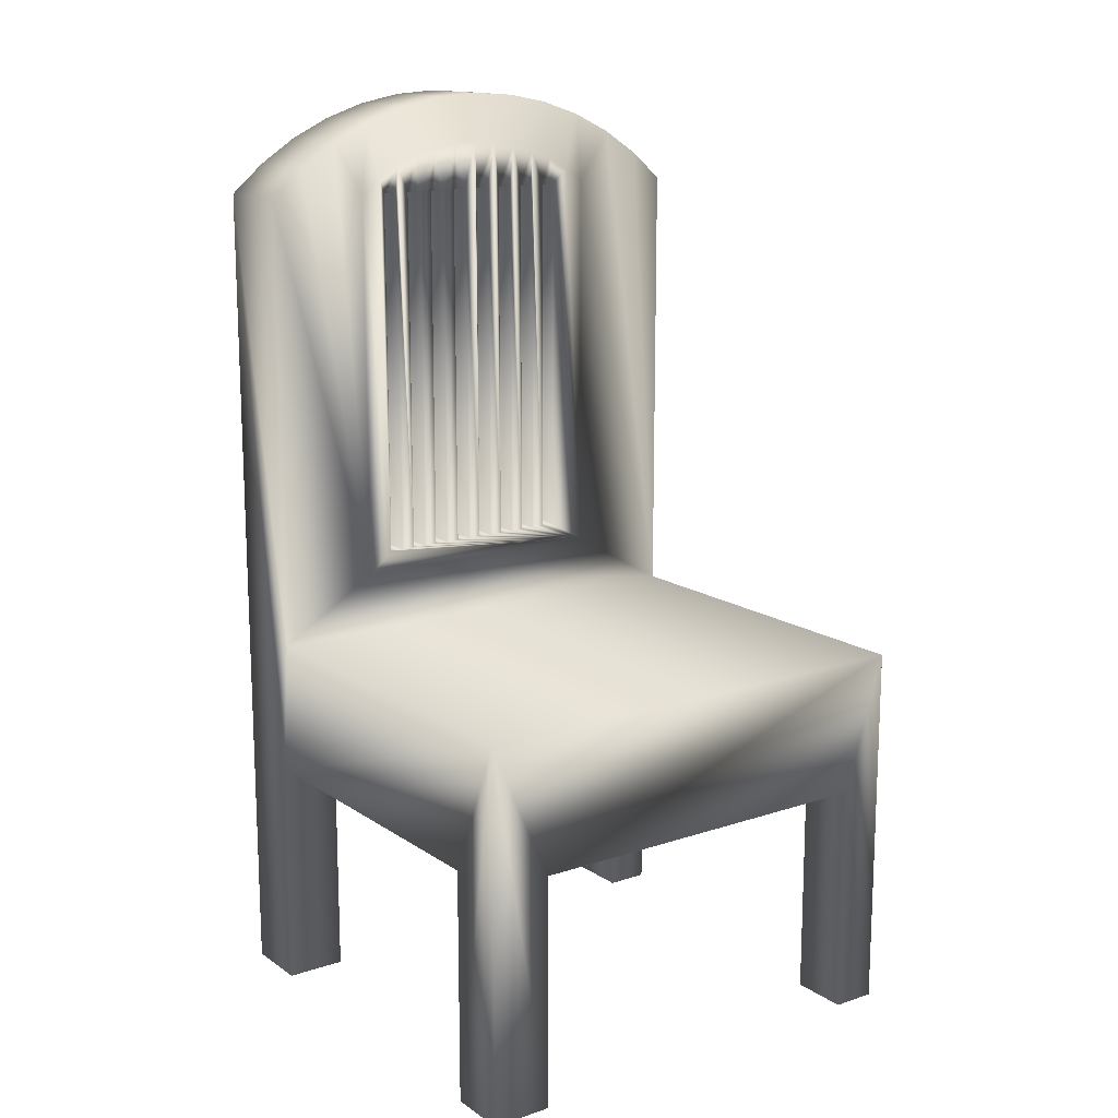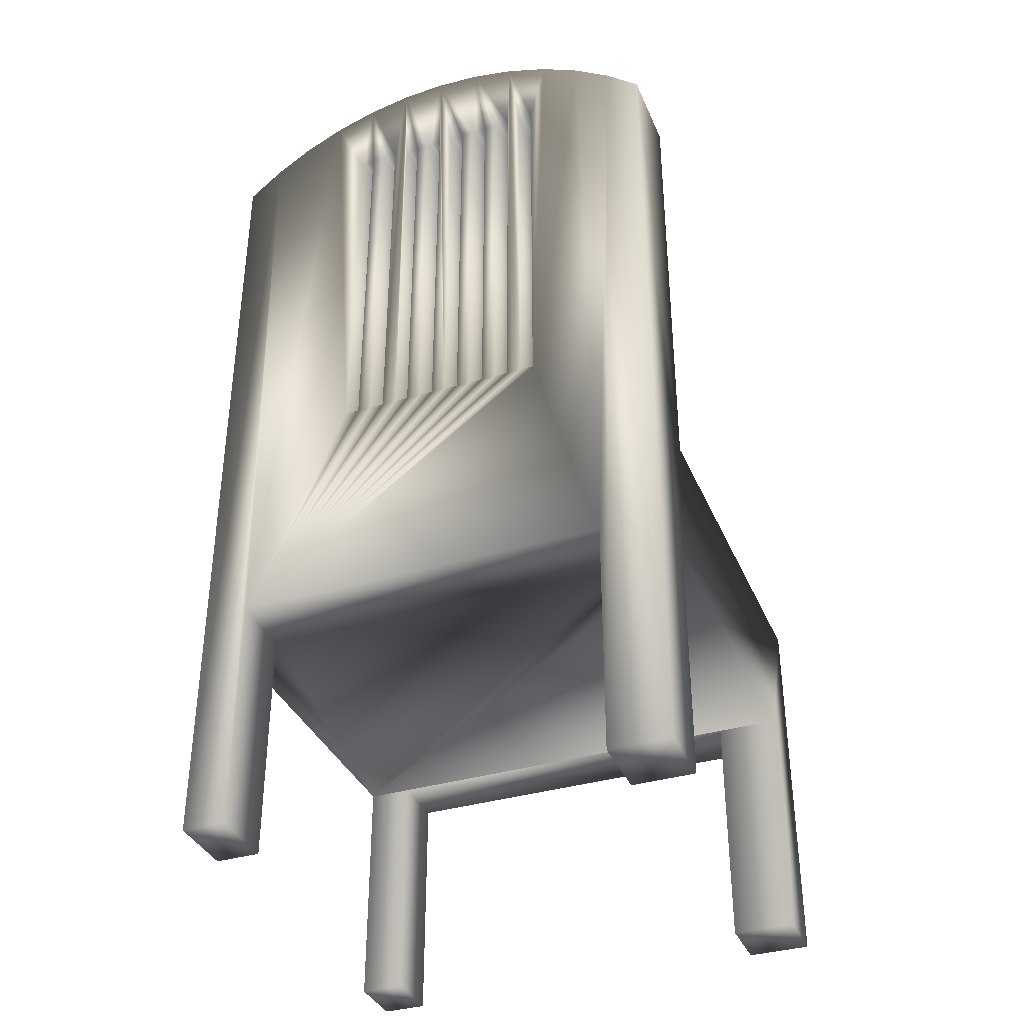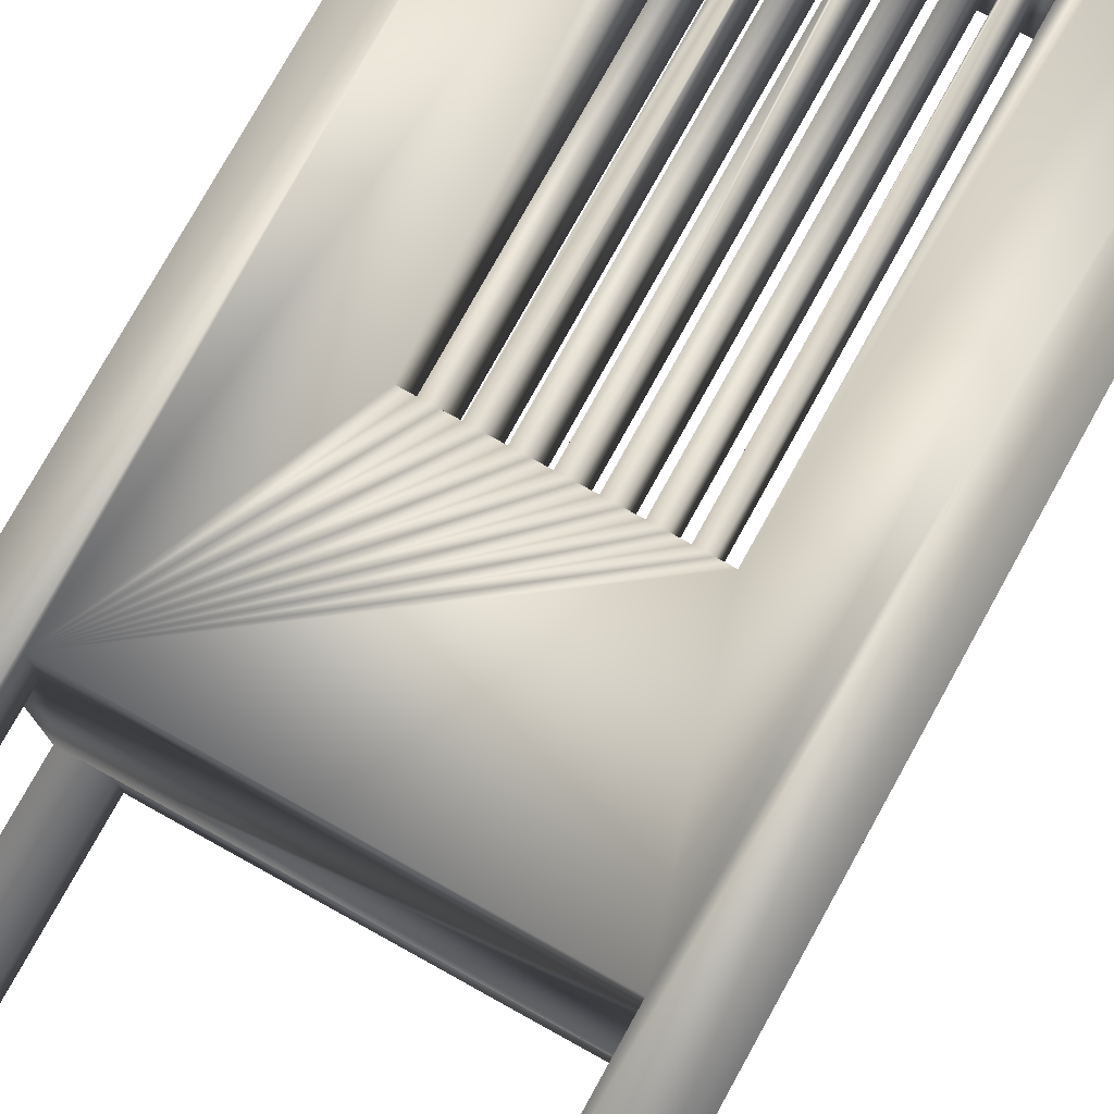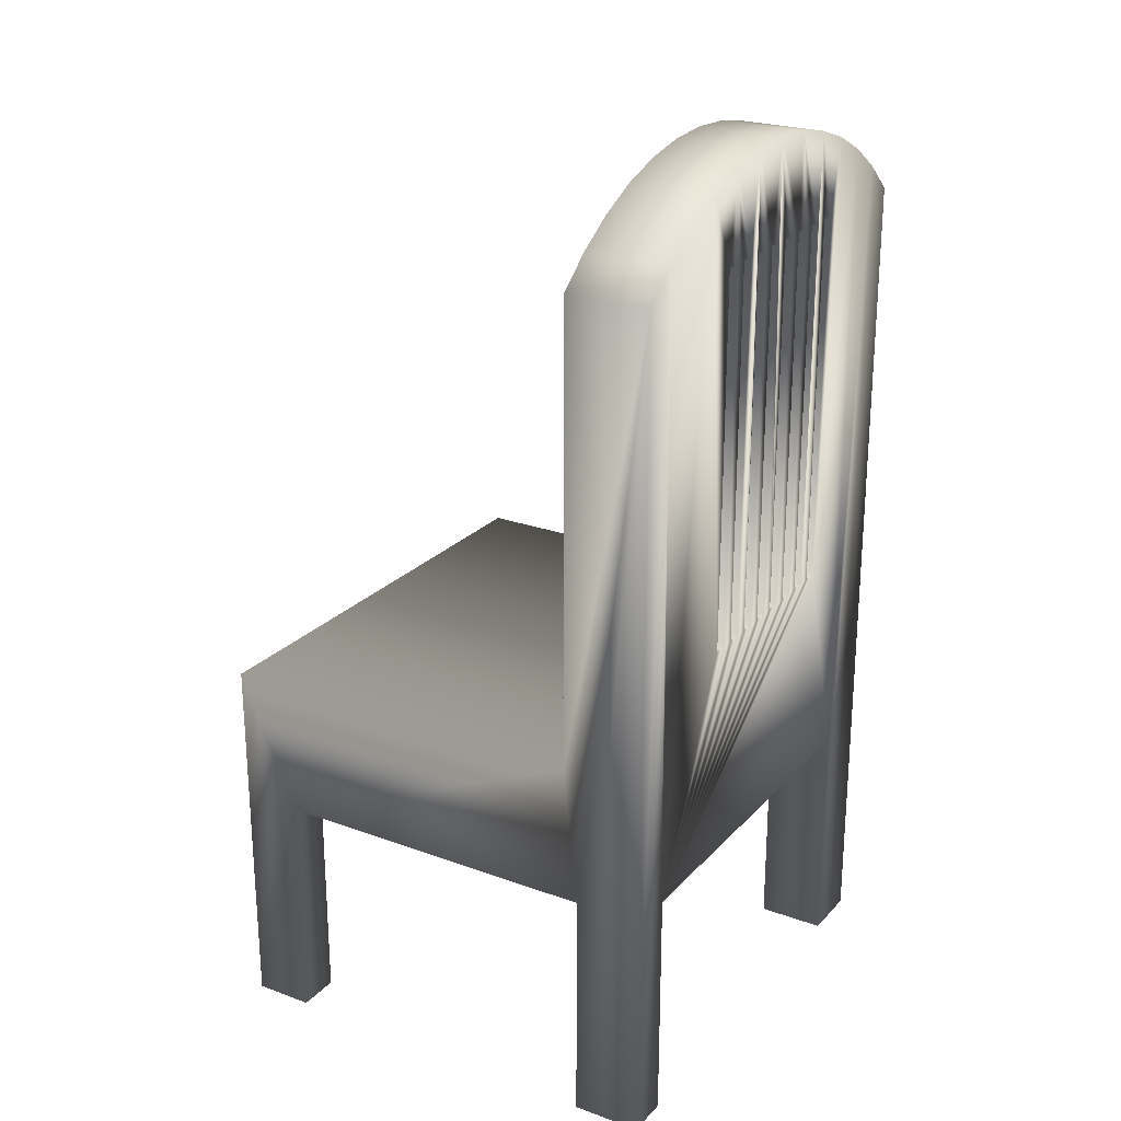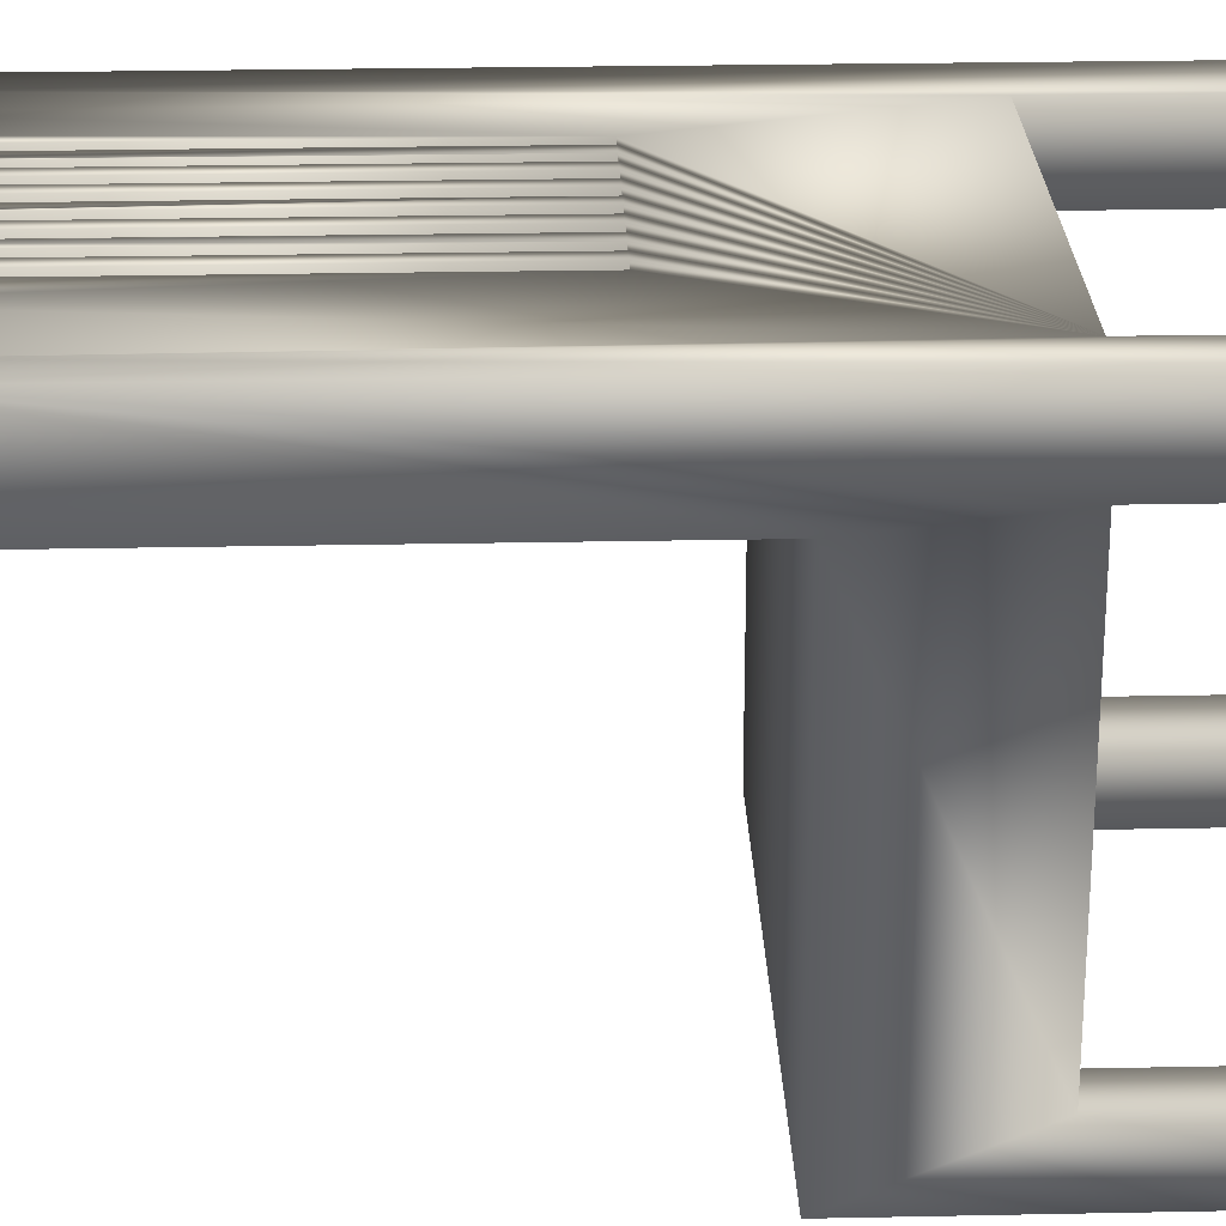
<metadata>
{"format":"obj","ext":"obj","renderer":"f3d","projection":"perspective","resolution":1024,"background":"white","views":[{"elev":14.6,"azim":144.5,"up":"+Y"},{"elev":-36.5,"azim":21.2,"up":"+Y"},{"elev":77.2,"azim":29.0,"up":"+Z"},{"elev":23.8,"azim":-58.7,"up":"+Y"},{"elev":24.9,"azim":-91.9,"up":"+Z"}]}
</metadata>
<code>
v 0.1533 -0.5354 -0.3249
v 0.2064 -0.5354 -0.2726
v 0.1533 -0.5354 -0.2726
v 0.2064 -0.5354 -0.3249
v 0.1533 -0.3276 -0.2726
v 0.2064 -0.2059 -0.3249
v 0.2064 -0.3276 -0.2726
v 0.1533 -0.3276 -0.3249
v -0.1732 -0.3276 -0.2726
v -0.1732 -0.3276 -0.3249
v -0.2114 -0.2059 -0.3249
v 0.2064 -0.3276 0.02078
v -0.2114 -0.3276 -0.2726
v -0.2114 -0.2059 0.00735
v 0.2064 -0.2059 0.00735
v -0.1732 -0.5354 -0.2726
v -0.2114 -0.5354 -0.3249
v 0.2064 0.193 0.08042
v 0.1533 -0.3276 0.02078
v -0.2114 -0.5354 -0.2726
v -0.1732 -0.5354 -0.3249
v 0.1181 -0.153 0.00735
v -0.2114 -0.3276 0.02078
v 0.2064 -0.5354 0.08042
v 0.2064 0.193 0.00735
v -0.1732 -0.3276 0.02078
v 0.1533 -0.5354 0.02078
v -0.1194 -0.153 0.00735
v -0.2114 0.193 0.08042
v 0.2064 -0.5354 0.02078
v 0.1772 0.2179 0.08042
v 0.1533 -0.3276 0.08042
v 0.1772 0.2179 0.00735
v -0.1194 0.193 0.00735
v -0.1194 -0.153 0.006214
v -0.2114 -0.5354 0.02078
v -0.2114 0.193 0.00735
v 0.1533 -0.5354 0.08042
v -0.1732 -0.3276 0.08042
v 0.1449 0.239 0.00735
v -0.1499 0.239 0.00735
v 0.1181 -0.153 0.006214
v -0.2114 -0.5354 0.08042
v -0.1821 0.2179 0.00735
v -0.1732 -0.5354 0.02078
v 0.1449 0.239 0.08042
v 0.09594 -0.1336 0.08042
v -0.1732 -0.5354 0.08042
v 0.1181 0.193 0.00735
v -0.1152 0.2557 0.00735
v -0.1194 0.193 0.006214
v 0.09594 -0.1336 0.006214
v 0.1181 0.193 0.006214
v -0.1821 0.2179 0.08042
v 0.08374 -0.1336 0.08042
v 0.1103 0.2557 0.00735
v 0.1103 0.2557 0.08042
v -0.1021 0.2055 0.00735
v -0.1499 0.239 0.08042
v -0.1021 0.2055 0.006214
v 0.08374 -0.1336 0.006214
v 0.07154 -0.1336 0.08042
v 0.1007 0.2055 0.00735
v -0.08342 0.216 0.00735
v -0.1152 0.2557 0.08042
v -0.08709 0.193 0.006214
v 0.1007 0.2055 0.006214
v 0.07154 -0.1336 0.006214
v 0.09594 0.193 0.08042
v 0.07373 0.2678 0.08042
v 0.05934 -0.1336 0.08042
v 0.07373 0.2678 0.00735
v -0.07867 0.2678 0.00735
v -0.08342 0.216 0.006214
v -0.08709 -0.1336 0.006214
v 0.09594 0.193 0.006214
v 0.05934 -0.1336 0.006214
v 0.08374 0.193 0.006214
v 0.08374 0.193 0.08042
v 0.07154 0.193 0.08042
v 0.04713 -0.1336 0.08042
v -0.08709 -0.1336 0.08042
v 0.08206 0.216 0.00735
v -0.06369 0.2243 0.00735
v -0.06369 0.2243 0.006214
v -0.07867 0.2678 0.08042
v -0.07488 -0.1336 0.006214
v -0.07488 0.193 0.006214
v 0.08206 0.216 0.006214
v 0.04713 -0.1336 0.006214
v 0.03594 0.2752 0.08042
v 0.04713 0.193 0.08042
v 0.03494 -0.1336 0.08042
v -0.07488 -0.1336 0.08042
v -0.08709 0.193 0.08042
v 0.06234 0.2243 0.00735
v -0.04315 0.2303 0.00735
v -0.04089 0.2752 0.00735
v -0.06268 -0.1336 0.006214
v -0.07488 0.193 0.08042
v 0.03494 -0.1336 0.006214
v 0.05934 0.193 0.006214
v 0.07154 0.193 0.006214
v 0.05934 0.193 0.08042
v 0.02273 -0.1336 0.08042
v -0.06268 -0.1336 0.08042
v 0.03594 0.2752 0.00735
v -0.04315 0.2303 0.006214
v -0.04089 0.2752 0.08042
v -0.05048 -0.1336 0.006214
v -0.06268 0.193 0.006214
v 0.02273 -0.1336 0.006214
v 0.04713 0.193 0.006214
v 0.06234 0.2243 0.006214
v 0.02273 0.193 0.08042
v 0.01053 -0.1336 0.08042
v -0.05048 -0.1336 0.08042
v 0.04179 0.2303 0.00735
v -0.002476 0.2777 0.08042
v -0.02205 0.234 0.00735
v -0.02205 0.234 0.006214
v -0.05048 0.193 0.006214
v -0.06268 0.193 0.08042
v -0.05048 0.193 0.08042
v -0.002476 0.2777 0.00735
v -0.03828 -0.1336 0.006214
v 0.01053 -0.1336 0.006214
v 0.03494 0.193 0.006214
v 0.04179 0.2303 0.006214
v 0.03494 0.193 0.08042
v -0.001671 -0.1336 0.08042
v -0.03828 -0.1336 0.08042
v 0.0207 0.234 0.00735
v -0.02607 0.193 0.006214
v -0.02607 -0.1336 0.006214
v -0.03828 0.193 0.006214
v -0.001671 -0.1336 0.006214
v 0.02273 0.193 0.006214
v -0.001671 0.193 0.08042
v -0.01388 -0.1336 0.08042
v -0.02607 -0.1336 0.08042
v -0.000678 0.2352 0.00735
v -0.000678 0.2352 0.006214
v -0.01388 0.193 0.08042
v -0.01388 -0.1336 0.006214
v 0.01053 0.193 0.006214
v 0.0207 0.234 0.006214
v 0.01053 0.193 0.08042
v -0.03828 0.193 0.08042
v -0.001671 0.193 0.006214
v -0.01388 0.193 0.006214
v -0.02607 0.193 0.08042
g mesh1_mesh1-geometry
f 1 2 3
f 2 1 4
f 2 5 3
f 5 1 3
f 1 6 4
f 6 2 4
f 5 2 7
f 1 5 8
f 6 1 8
f 2 6 7
f 7 9 5
f 5 10 8
f 6 8 11
f 7 6 12
f 7 13 9
f 10 5 9
f 11 8 10
f 14 6 11
f 15 12 6
f 12 13 7
f 13 16 9
f 16 10 9
f 11 10 17
f 6 14 15
f 11 13 14
f 18 12 15
f 19 13 12
f 16 13 20
f 10 16 21
f 17 10 21
f 17 13 11
f 22 15 14
f 23 14 13
f 24 12 18
f 18 15 25
f 26 13 19
f 12 27 19
f 13 17 20
f 17 16 20
f 16 17 21
f 15 22 25
f 22 14 28
f 23 29 14
f 13 26 23
f 12 24 30
f 31 24 18
f 25 31 18
f 32 26 19
f 27 12 30
f 27 32 19
f 25 22 33
f 28 14 34
f 35 22 28
f 36 29 23
f 14 29 37
f 26 36 23
f 24 27 30
f 24 31 38
f 31 25 33
f 26 32 39
f 32 27 38
f 33 22 40
f 34 14 41
f 34 35 28
f 22 35 42
f 29 36 43
f 29 44 37
f 44 14 37
f 36 26 45
f 27 24 38
f 38 31 32
f 33 46 31
f 32 47 39
f 48 26 39
f 49 40 22
f 46 33 40
f 41 14 44
f 50 34 41
f 35 34 51
f 52 42 35
f 53 22 42
f 36 48 43
f 43 54 29
f 44 29 54
f 26 48 45
f 48 36 45
f 46 32 31
f 32 46 47
f 39 47 55
f 39 54 48
f 40 49 56
f 22 53 49
f 40 57 46
f 54 41 44
f 50 58 34
f 59 50 41
f 34 60 51
f 60 35 51
f 42 52 53
f 52 35 61
f 48 54 43
f 47 46 57
f 52 55 47
f 39 55 62
f 39 59 54
f 56 49 63
f 57 40 56
f 53 63 49
f 41 54 59
f 50 64 58
f 60 34 58
f 50 59 65
f 66 35 60
f 53 52 67
f 61 35 68
f 55 52 61
f 47 57 69
f 69 52 47
f 62 55 70
f 39 62 71
f 39 65 59
f 56 63 72
f 56 70 57
f 63 53 67
f 73 64 50
f 74 58 64
f 58 74 60
f 65 73 50
f 75 35 66
f 74 66 60
f 76 67 52
f 68 35 77
f 61 68 78
f 78 55 61
f 70 69 57
f 52 69 76
f 79 70 55
f 62 70 80
f 68 71 62
f 39 71 81
f 39 82 65
f 72 63 83
f 70 56 72
f 67 83 63
f 73 84 64
f 64 85 74
f 73 65 86
f 87 35 75
f 66 82 75
f 74 88 66
f 67 76 89
f 77 35 90
f 71 68 77
f 78 68 89
f 55 78 79
f 69 70 79
f 69 78 76
f 91 80 70
f 80 68 62
f 81 71 92
f 39 81 93
f 39 94 82
f 95 65 82
f 72 83 96
f 72 91 70
f 83 67 89
f 73 97 84
f 85 64 84
f 85 88 74
f 95 86 65
f 86 98 73
f 99 35 87
f 82 87 75
f 82 66 95
f 100 66 88
f 89 76 78
f 90 35 101
f 77 90 102
f 102 71 77
f 103 89 68
f 78 69 79
f 80 91 104
f 68 80 103
f 104 92 71
f 92 90 81
f 90 93 81
f 39 93 105
f 39 106 94
f 87 82 94
f 89 96 83
f 72 96 107
f 91 72 107
f 98 97 73
f 108 84 97
f 84 108 85
f 88 85 87
f 100 86 95
f 98 86 109
f 110 35 99
f 99 87 111
f 66 100 95
f 87 100 88
f 101 35 112
f 93 90 101
f 113 102 90
f 71 102 104
f 89 103 114
f 104 91 92
f 102 80 104
f 80 102 103
f 90 92 113
f 105 93 115
f 39 105 116
f 39 117 106
f 94 106 100
f 100 87 94
f 96 89 114
f 107 96 118
f 107 119 91
f 98 120 97
f 97 121 108
f 108 122 85
f 111 87 85
f 123 86 100
f 86 124 109
f 109 125 98
f 126 35 110
f 106 110 99
f 111 106 99
f 112 35 127
f 101 112 128
f 128 93 101
f 129 102 113
f 114 103 102
f 92 91 130
f 92 128 113
f 130 115 93
f 115 112 105
f 112 116 105
f 39 116 131
f 39 132 117
f 110 106 117
f 123 100 106
f 114 118 96
f 107 118 133
f 119 107 125
f 130 91 119
f 125 120 98
f 121 97 120
f 121 134 108
f 122 108 110
f 85 122 111
f 124 86 123
f 117 109 124
f 125 109 119
f 135 35 126
f 126 110 136
f 106 111 123
f 127 35 137
f 116 112 127
f 138 128 112
f 93 128 130
f 114 102 129
f 129 113 128
f 128 92 130
f 130 119 115
f 112 115 138
f 131 116 139
f 39 131 140
f 39 141 132
f 117 132 109
f 124 110 117
f 118 114 129
f 129 133 118
f 107 133 125
f 125 142 120
f 120 143 121
f 134 121 135
f 108 134 136
f 136 110 108
f 110 124 122
f 124 111 122
f 111 124 123
f 144 119 109
f 145 35 135
f 132 135 126
f 136 132 126
f 137 35 145
f 127 137 146
f 146 116 127
f 147 128 138
f 129 128 147
f 115 119 148
f 115 146 138
f 116 119 139
f 139 137 131
f 137 140 131
f 39 140 141
f 135 132 141
f 149 109 132
f 133 129 147
f 125 133 142
f 143 120 142
f 143 150 121
f 151 135 121
f 135 152 134
f 152 136 134
f 139 119 144
f 144 109 152
f 145 135 151
f 132 136 149
f 140 137 145
f 146 137 143
f 116 146 148
f 147 138 146
f 148 119 116
f 146 115 148
f 137 139 150
f 141 140 152
f 152 135 141
f 152 109 149
f 147 142 133
f 142 147 143
f 150 143 137
f 121 150 151
f 136 152 149
f 151 139 144
f 144 152 140
f 151 140 145
f 147 146 143
f 139 151 150
f 140 151 144
g mesh1_mesh1-geometry
f 3 2 1
f 4 1 2
f 3 5 2
f 3 1 5
f 4 6 1
f 4 2 6
f 7 2 5
f 8 5 1
f 8 1 6
f 7 6 2
f 5 9 7
f 8 10 5
f 11 8 6
f 12 6 7
f 9 13 7
f 9 5 10
f 10 8 11
f 11 6 14
f 6 12 15
f 7 13 12
f 9 16 13
f 9 10 16
f 17 10 11
f 15 14 6
f 14 13 11
f 15 12 18
f 12 13 19
f 20 13 16
f 21 16 10
f 21 10 17
f 11 13 17
f 14 15 22
f 13 14 23
f 18 12 24
f 25 15 18
f 19 13 26
f 19 27 12
f 20 17 13
f 20 16 17
f 21 17 16
f 25 22 15
f 28 14 22
f 14 29 23
f 23 26 13
f 30 24 12
f 18 24 31
f 18 31 25
f 19 26 32
f 30 12 27
f 19 32 27
f 33 22 25
f 34 14 28
f 28 22 35
f 23 29 36
f 37 29 14
f 23 36 26
f 30 27 24
f 38 31 24
f 33 25 31
f 39 32 26
f 38 27 32
f 40 22 33
f 41 14 34
f 28 35 34
f 42 35 22
f 43 36 29
f 37 44 29
f 37 14 44
f 45 26 36
f 38 24 27
f 32 31 38
f 31 46 33
f 39 47 32
f 39 26 48
f 22 40 49
f 40 33 46
f 44 14 41
f 41 34 50
f 51 34 35
f 35 42 52
f 42 22 53
f 43 48 36
f 29 54 43
f 54 29 44
f 45 48 26
f 45 36 48
f 31 32 46
f 47 46 32
f 55 47 39
f 48 54 39
f 56 49 40
f 49 53 22
f 46 57 40
f 44 41 54
f 34 58 50
f 41 50 59
f 51 60 34
f 51 35 60
f 53 52 42
f 61 35 52
f 43 54 48
f 57 46 47
f 47 55 52
f 62 55 39
f 54 59 39
f 63 49 56
f 56 40 57
f 49 63 53
f 59 54 41
f 58 64 50
f 58 34 60
f 65 59 50
f 60 35 66
f 67 52 53
f 68 35 61
f 61 52 55
f 69 57 47
f 47 52 69
f 70 55 62
f 71 62 39
f 59 65 39
f 72 63 56
f 57 70 56
f 67 53 63
f 50 64 73
f 64 58 74
f 60 74 58
f 50 73 65
f 66 35 75
f 60 66 74
f 52 67 76
f 77 35 68
f 78 68 61
f 61 55 78
f 57 69 70
f 76 69 52
f 55 70 79
f 80 70 62
f 62 71 68
f 81 71 39
f 65 82 39
f 83 63 72
f 72 56 70
f 63 83 67
f 64 84 73
f 74 85 64
f 86 65 73
f 75 35 87
f 75 82 66
f 66 88 74
f 89 76 67
f 90 35 77
f 77 68 71
f 89 68 78
f 79 78 55
f 79 70 69
f 76 78 69
f 70 80 91
f 62 68 80
f 92 71 81
f 93 81 39
f 82 94 39
f 82 65 95
f 96 83 72
f 70 91 72
f 89 67 83
f 84 97 73
f 84 64 85
f 74 88 85
f 65 86 95
f 73 98 86
f 87 35 99
f 75 87 82
f 95 66 82
f 88 66 100
f 78 76 89
f 101 35 90
f 102 90 77
f 77 71 102
f 68 89 103
f 79 69 78
f 104 91 80
f 103 80 68
f 71 92 104
f 81 90 92
f 81 93 90
f 105 93 39
f 94 106 39
f 94 82 87
f 83 96 89
f 107 96 72
f 107 72 91
f 73 97 98
f 97 84 108
f 85 108 84
f 87 85 88
f 95 86 100
f 109 86 98
f 99 35 110
f 111 87 99
f 95 100 66
f 88 100 87
f 112 35 101
f 101 90 93
f 90 102 113
f 104 102 71
f 114 103 89
f 92 91 104
f 104 80 102
f 103 102 80
f 113 92 90
f 115 93 105
f 116 105 39
f 106 117 39
f 100 106 94
f 94 87 100
f 114 89 96
f 118 96 107
f 91 119 107
f 97 120 98
f 108 121 97
f 85 122 108
f 85 87 111
f 100 86 123
f 109 124 86
f 98 125 109
f 110 35 126
f 99 110 106
f 99 106 111
f 127 35 112
f 128 112 101
f 101 93 128
f 113 102 129
f 102 103 114
f 130 91 92
f 113 128 92
f 93 115 130
f 105 112 115
f 105 116 112
f 131 116 39
f 117 132 39
f 117 106 110
f 106 100 123
f 96 118 114
f 133 118 107
f 125 107 119
f 119 91 130
f 98 120 125
f 120 97 121
f 108 134 121
f 110 108 122
f 111 122 85
f 123 86 124
f 124 109 117
f 119 109 125
f 126 35 135
f 136 110 126
f 123 111 106
f 137 35 127
f 127 112 116
f 112 128 138
f 130 128 93
f 129 102 114
f 128 113 129
f 130 92 128
f 115 119 130
f 138 115 112
f 139 116 131
f 140 131 39
f 132 141 39
f 109 132 117
f 117 110 124
f 129 114 118
f 118 133 129
f 125 133 107
f 120 142 125
f 121 143 120
f 135 121 134
f 136 134 108
f 108 110 136
f 122 124 110
f 122 111 124
f 123 124 111
f 109 119 144
f 135 35 145
f 126 135 132
f 126 132 136
f 145 35 137
f 146 137 127
f 127 116 146
f 138 128 147
f 147 128 129
f 148 119 115
f 138 146 115
f 139 119 116
f 131 137 139
f 131 140 137
f 141 140 39
f 141 132 135
f 132 109 149
f 147 129 133
f 142 133 125
f 142 120 143
f 121 150 143
f 121 135 151
f 134 152 135
f 134 136 152
f 144 119 139
f 152 109 144
f 151 135 145
f 149 136 132
f 145 137 140
f 143 137 146
f 148 146 116
f 146 138 147
f 116 119 148
f 148 115 146
f 150 139 137
f 152 140 141
f 141 135 152
f 149 109 152
f 133 142 147
f 143 147 142
f 137 143 150
f 151 150 121
f 149 152 136
f 144 139 151
f 140 152 144
f 145 140 151
f 143 146 147
f 150 151 139
f 144 151 140

</code>
